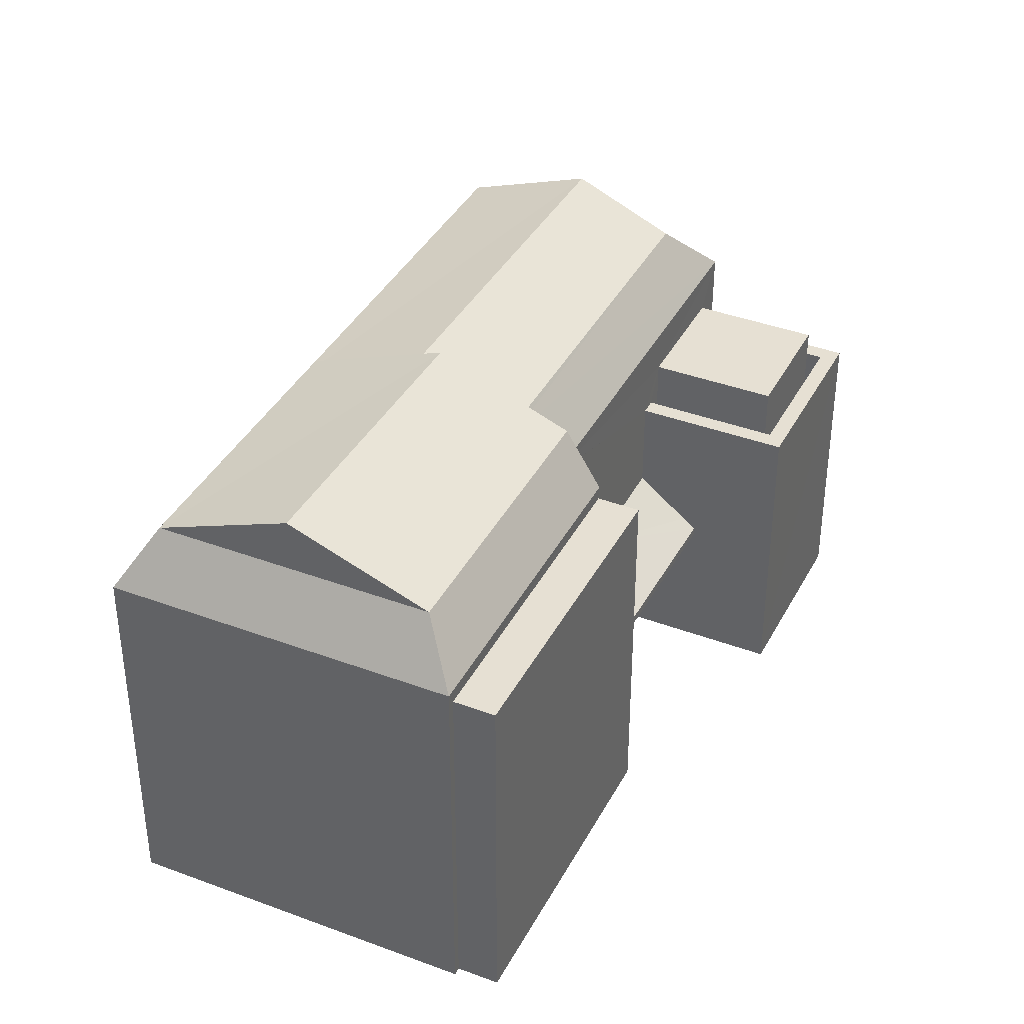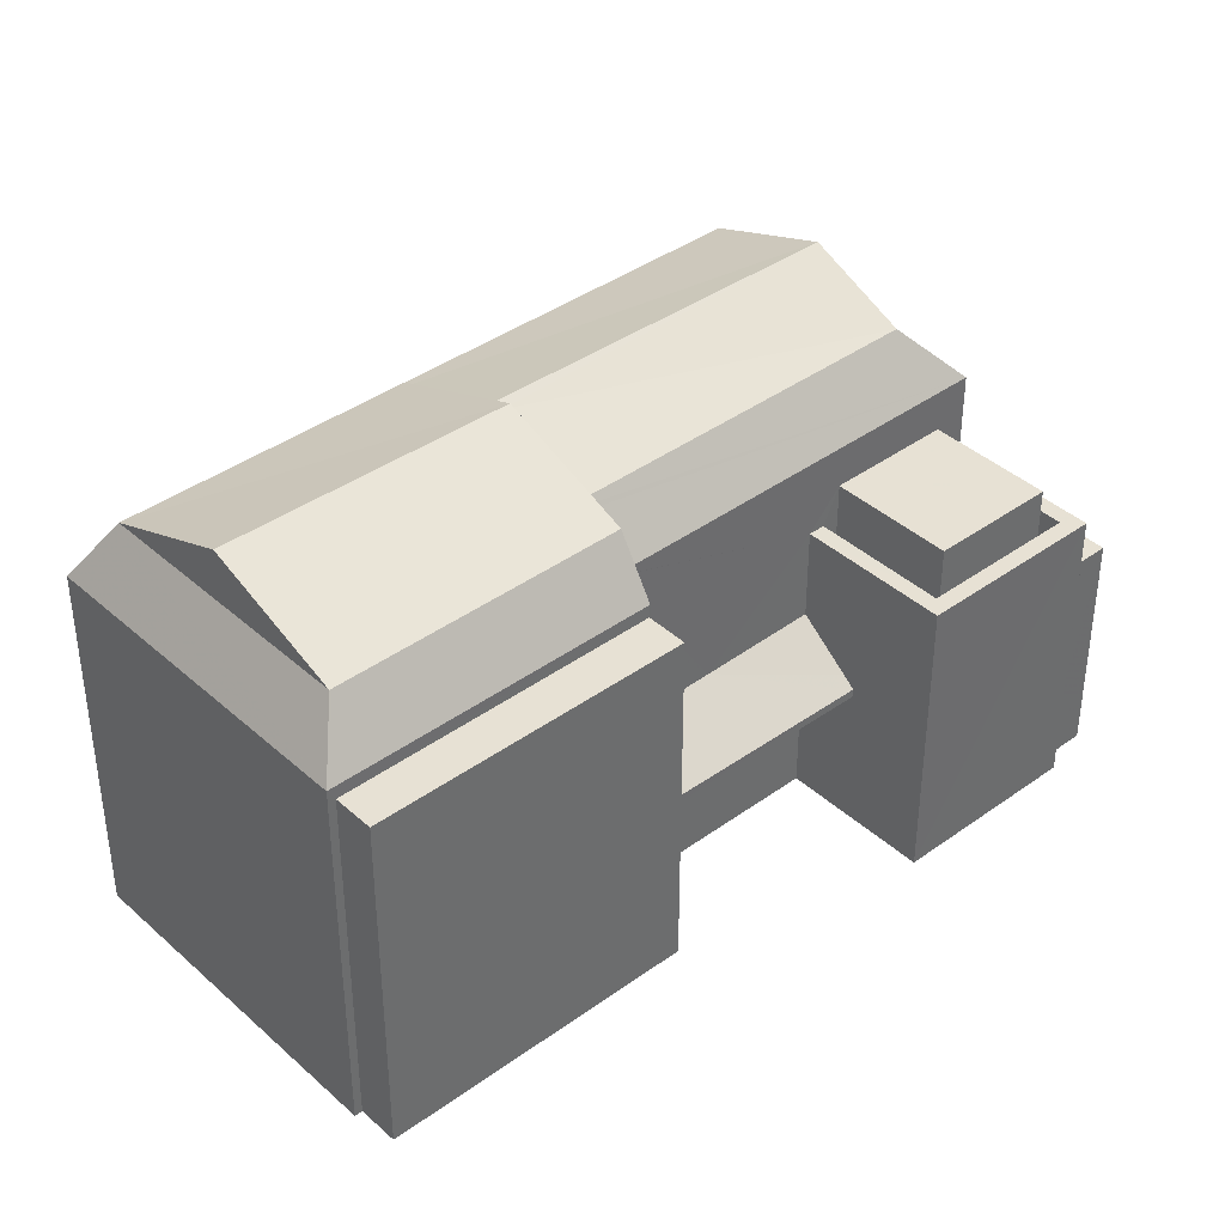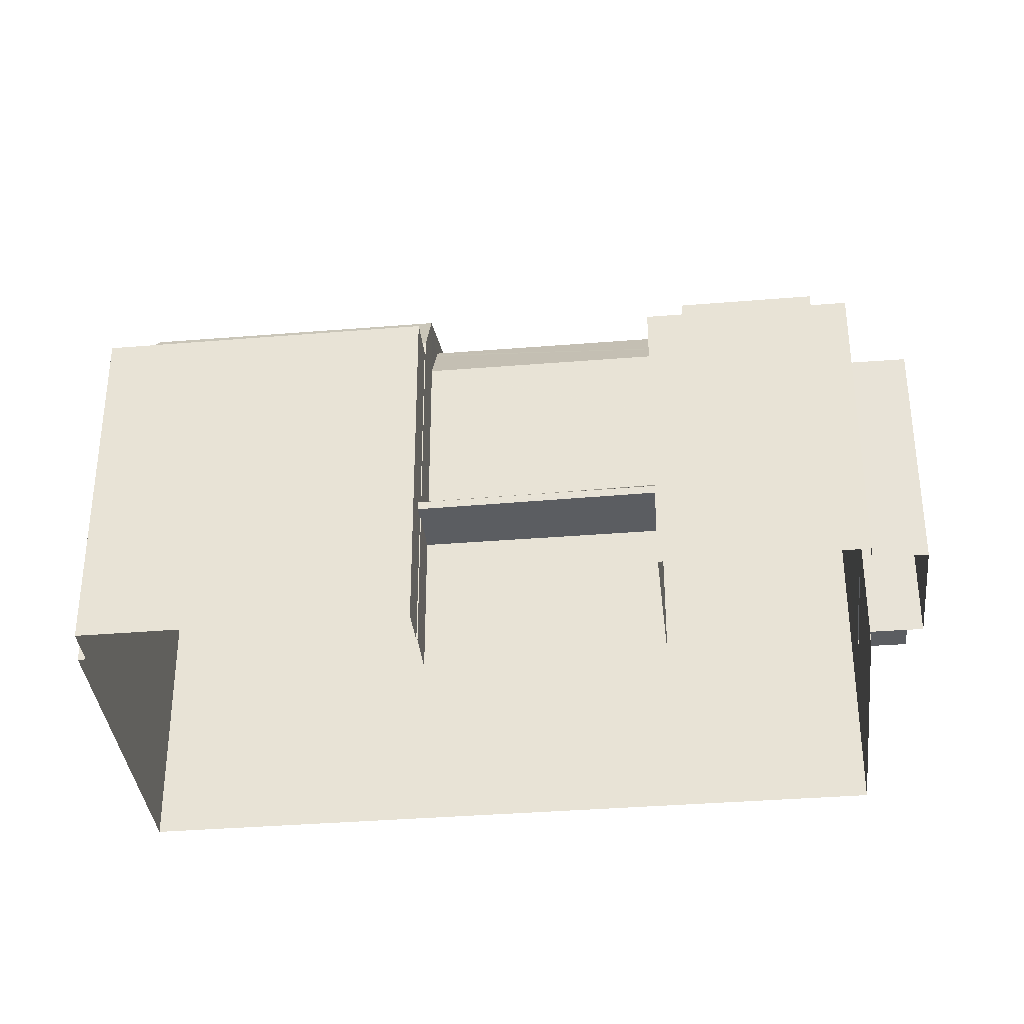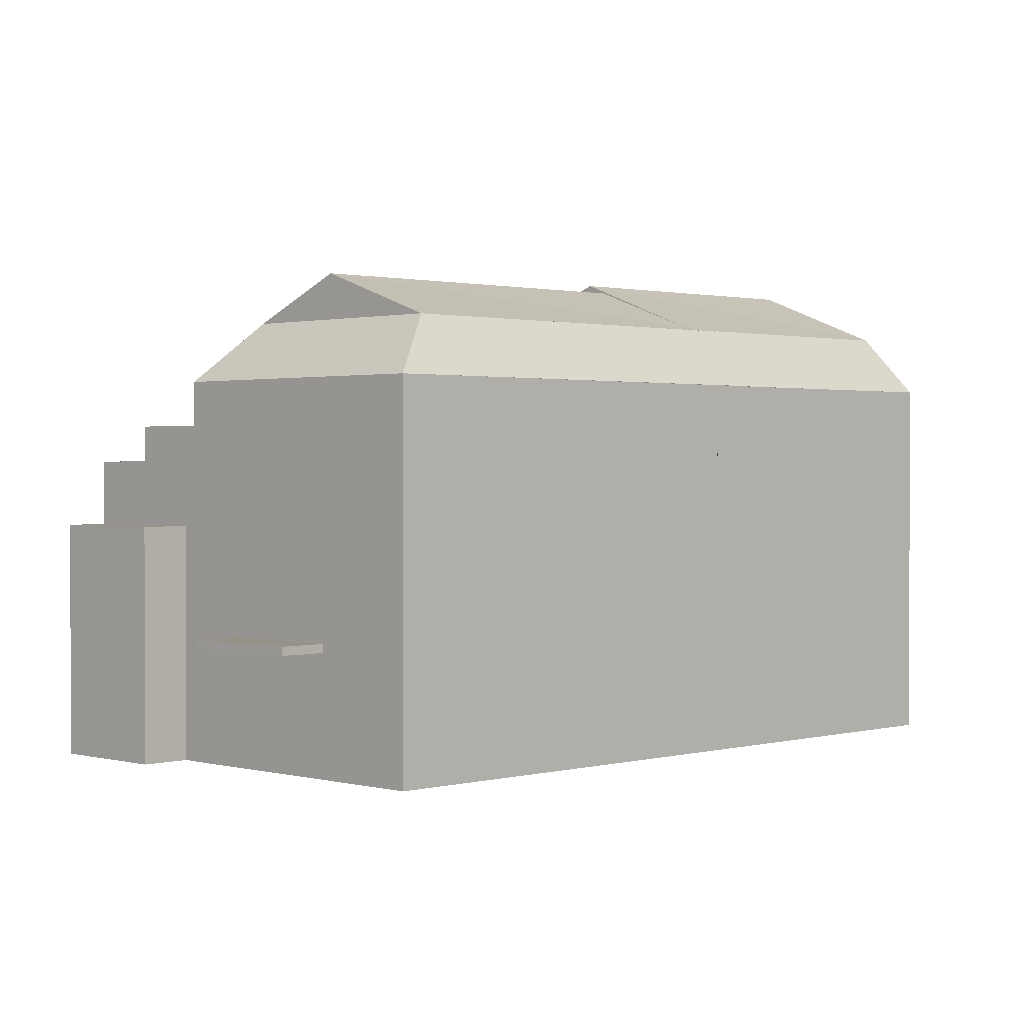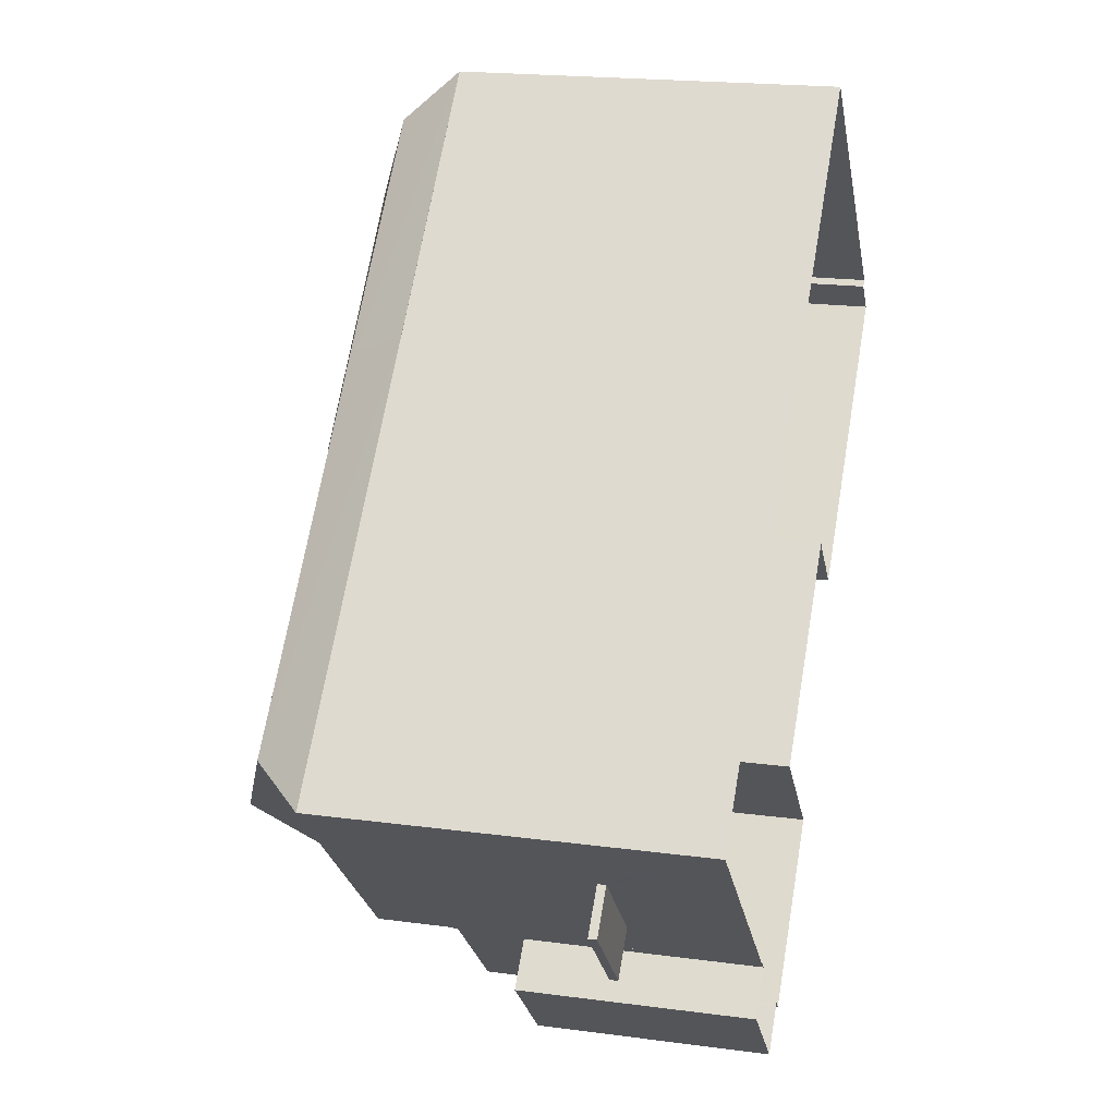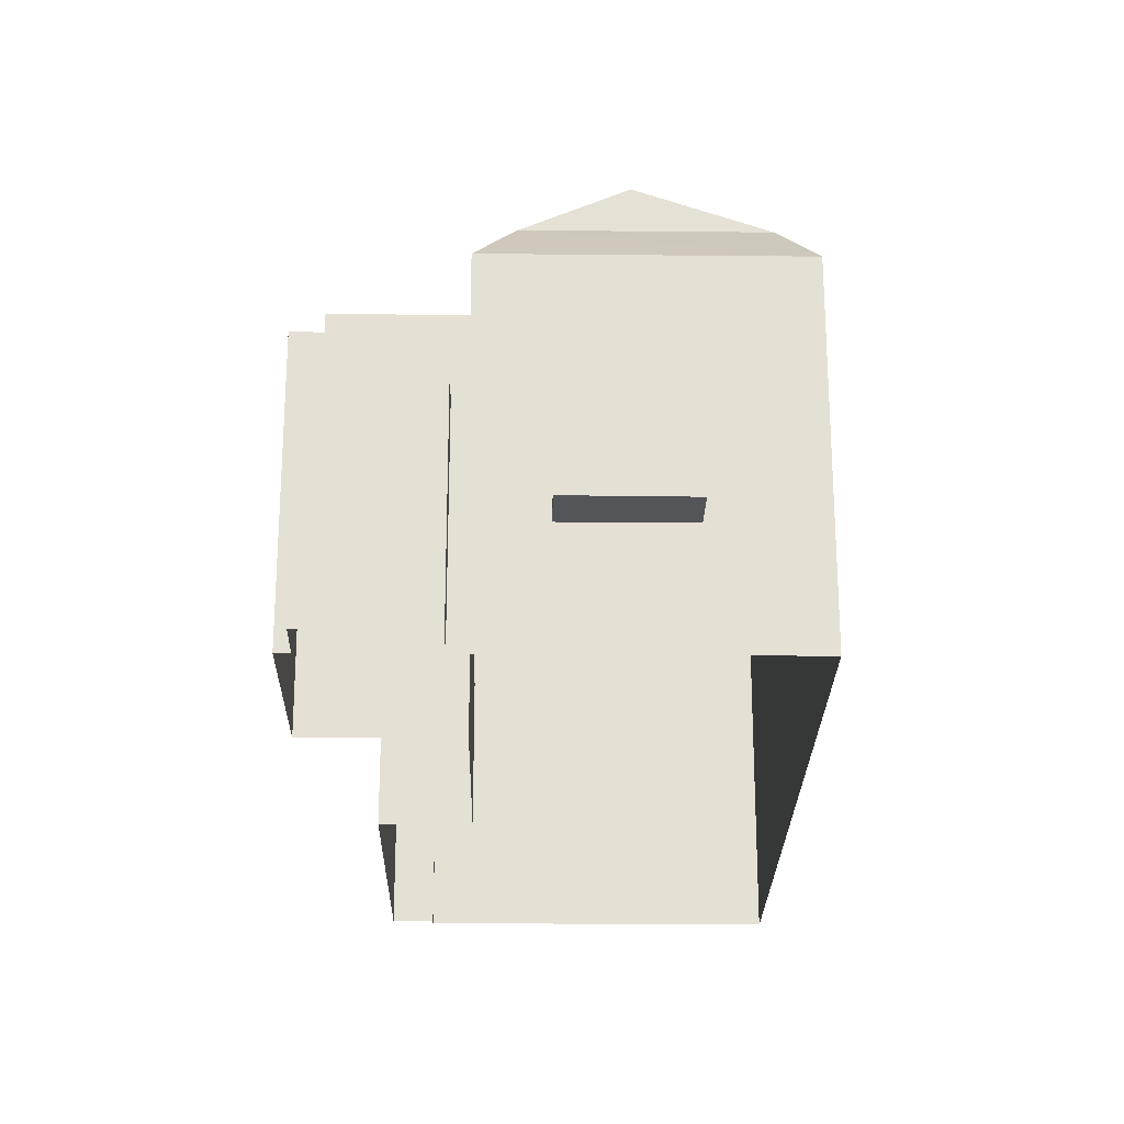
<metadata>
{"format":"obj","ext":"obj","renderer":"f3d","projection":"perspective","resolution":1024,"background":"white","views":[{"elev":38.5,"azim":-110.2,"up":"+Z"},{"elev":39.4,"azim":-87.5,"up":"+Z"},{"elev":-36.1,"azim":-39.3,"up":"+Z"},{"elev":1.1,"azim":89.6,"up":"+Z"},{"elev":20.0,"azim":103.8,"up":"+Y"},{"elev":-24.2,"azim":43.6,"up":"+Z"}]}
</metadata>
<code>
v -5395 -3.692e+04 2.072
v -5399 -3.691e+04 2.074
v -5399 -3.691e+04 2.074
v -5391 -3.692e+04 2.07
v -5391 -3.692e+04 2.07
v -5393 -3.692e+04 2.071
v -5391 -3.692e+04 2.072
v -5399 -3.691e+04 2.074
v -5395 -3.691e+04 2.074
v -5390 -3.692e+04 2.07
v -5389 -3.692e+04 2.071
v -5388 -3.692e+04 2.071
v -5390 -3.691e+04 2.073
v -5390 -3.691e+04 2.073
v -5395 -3.691e+04 2.072
v -5394 -3.691e+04 2.072
v -5395 -3.691e+04 2.072
v -5385 -3.692e+04 2.071
v -5389 -3.692e+04 2.071
v -5389 -3.692e+04 2.071
v -5386 -3.692e+04 4.182
v -5386 -3.692e+04 4.182
v -5387 -3.692e+04 4.182
v -5388 -3.692e+04 4.182
v -5394 -3.691e+04 4.678
v -5391 -3.692e+04 4.677
v -5395 -3.691e+04 4.678
v -5395 -3.691e+04 4.678
v -5395 -3.692e+04 4.678
v -5392 -3.692e+04 4.677
v -5386 -3.692e+04 4.332
v -5387 -3.692e+04 4.332
v -5386 -3.692e+04 4.332
v -5388 -3.692e+04 4.332
v -5385 -3.692e+04 8.762
v -5391 -3.691e+04 8.764
v -5386 -3.692e+04 9.792
v -5391 -3.691e+04 9.794
v -5389 -3.692e+04 9.792
v -5389 -3.692e+04 8.762
v -5394 -3.691e+04 9.718
v -5394 -3.691e+04 9.648
v -5394 -3.691e+04 8.763
v -5394 -3.691e+04 9.793
v -5389 -3.692e+04 6.222
v -5390 -3.692e+04 6.221
v -5388 -3.692e+04 6.221
v -5391 -3.692e+04 6.221
v -5391 -3.692e+04 7.367
v -5391 -3.692e+04 7.367
v -5393 -3.692e+04 7.367
v -5393 -3.692e+04 7.367
v -5389 -3.692e+04 7.367
v -5391 -3.692e+04 7.367
v -5389 -3.692e+04 7.367
v -5391 -3.692e+04 7.366
v -5391 -3.692e+04 6.567
v -5391 -3.692e+04 6.567
v -5389 -3.692e+04 6.567
v -5392 -3.692e+04 6.567
v -5393 -3.692e+04 6.567
v -5391 -3.692e+04 6.567
v -5389 -3.692e+04 6.567
v -5391 -3.692e+04 6.567
v -5395 -3.691e+04 5.022
v -5395 -3.692e+04 4.828
v -5395 -3.691e+04 5.022
v -5392 -3.692e+04 4.827
v -5393 -3.692e+04 5.676
v -5394 -3.691e+04 5.658
v -5392 -3.692e+04 5
v -5391 -3.692e+04 5.711
v -5391 -3.692e+04 8.012
v -5391 -3.692e+04 8.012
v -5392 -3.692e+04 8.012
v -5389 -3.692e+04 8.012
v -5395 -3.692e+04 8.523
v -5399 -3.691e+04 8.525
v -5399 -3.691e+04 8.524
v -5395 -3.691e+04 8.523
v -5392 -3.691e+04 10.52
v -5394 -3.691e+04 9.798
v -5388 -3.692e+04 10.58
v -5392 -3.691e+04 10.58
v -5391 -3.691e+04 9.86
v -5391 -3.691e+04 9.794
v -5391 -3.691e+04 9.794
v -5391 -3.691e+04 9.794
v -5391 -3.691e+04 9.799
v -5391 -3.691e+04 9.794
v -5391 -3.691e+04 9.799
v -5395 -3.691e+04 9.8
v -5393 -3.691e+04 10.74
v -5396 -3.691e+04 10.74
v -5394 -3.691e+04 9.798
v -5398 -3.691e+04 9.8
v -5391 -3.691e+04 9.691
v -5391 -3.691e+04 8.764
v -5395 -3.691e+04 8.76
v -5390 -3.691e+04 8.759
v -5391 -3.691e+04 8.76
v -5390 -3.691e+04 8.76
v -5391 -3.691e+04 9.794
v -5395 -3.691e+04 8.758
v -5399 -3.691e+04 8.76
v -5389 -3.692e+04 4.332
v -5389 -3.692e+04 4.182
v -5394 -3.691e+04 8.758
v -5390 -3.691e+04 8.759
v -5390 -3.691e+04 8.759
f 1 2 3
f 4 5 6
f 4 6 7
f 3 8 9
f 10 4 11
f 12 10 11
f 13 14 9
f 15 1 3
f 16 17 15
f 14 7 16
f 18 19 20
f 18 7 14
f 20 11 7
f 7 11 4
f 9 16 3
f 14 16 9
f 16 15 3
f 18 20 7
f 21 22 23
f 24 21 23
f 25 26 27
f 28 27 29
f 29 27 30
f 27 26 30
f 31 32 33
f 31 34 32
f 35 36 37
f 36 38 37
f 35 39 40
f 37 39 35
f 40 41 42
f 43 40 42
f 41 39 44
f 41 40 39
f 45 46 47
f 45 48 46
f 49 50 51
f 50 52 51
f 53 54 55
f 55 54 56
f 54 52 56
f 51 52 54
f 57 58 59
f 58 60 61
f 61 60 62
f 59 63 57
f 62 60 64
f 58 57 60
f 65 66 67
f 66 68 69
f 70 67 69
f 68 71 69
f 67 66 69
f 71 72 69
f 73 74 75
f 73 76 74
f 77 78 79
f 77 80 78
f 39 81 82
f 44 39 82
f 81 83 84
f 81 39 83
f 85 84 83
f 86 87 38
f 37 38 88
f 85 83 37
f 89 85 37
f 89 37 88
f 38 87 88
f 90 86 38
f 91 92 93
f 92 94 93
f 95 93 94
f 96 95 94
f 88 87 91
f 97 98 99
f 100 99 101
f 102 100 101
f 99 98 101
f 99 92 97
f 87 86 91
f 90 92 91
f 92 103 97
f 86 90 91
f 90 103 92
f 104 96 105
f 95 96 104
f 105 92 99
f 96 92 105
f 21 33 22
f 21 31 33
f 22 32 23
f 22 33 32
f 24 23 32
f 34 24 32
f 40 106 34
f 35 40 31
f 35 31 18
f 24 107 19
f 21 19 18
f 21 24 19
f 31 21 18
f 31 40 34
f 55 106 40
f 43 74 40
f 106 20 107
f 107 20 19
f 70 69 108
f 43 108 50
f 69 72 50
f 53 63 59
f 55 20 106
f 76 63 53
f 49 62 64
f 76 53 55
f 74 76 40
f 74 49 64
f 74 50 49
f 76 55 40
f 43 50 74
f 50 108 69
f 26 25 16
f 7 26 16
f 14 109 18
f 101 36 102
f 109 110 35
f 18 109 35
f 102 36 35
f 110 102 35
f 24 34 106
f 107 24 106
f 101 98 36
f 98 97 36
f 36 97 38
f 97 103 38
f 11 47 12
f 11 45 47
f 12 46 10
f 12 47 46
f 4 10 46
f 48 4 46
f 11 20 45
f 20 55 45
f 4 48 5
f 45 55 56
f 48 45 56
f 5 48 56
f 6 5 56
f 52 6 56
f 52 50 71
f 52 30 6
f 6 30 7
f 72 71 50
f 7 30 26
f 52 71 68
f 52 68 30
f 62 49 51
f 61 62 51
f 54 59 58
f 54 53 59
f 61 51 54
f 58 61 54
f 68 66 29
f 30 68 29
f 73 57 63
f 76 73 63
f 73 75 60
f 57 73 60
f 64 75 74
f 64 60 75
f 28 29 15
f 15 29 1
f 80 77 65
f 66 77 1
f 65 77 66
f 29 66 1
f 77 79 2
f 1 77 2
f 79 3 2
f 79 78 3
f 83 39 37
f 90 38 103
f 89 91 85
f 91 93 85
f 93 95 82
f 81 93 82
f 85 93 84
f 84 93 81
f 94 92 96
f 14 13 100
f 109 14 100
f 16 25 27
f 17 16 27
f 15 17 27
f 28 15 27
f 8 3 78
f 8 78 105
f 78 104 105
f 65 67 80
f 80 67 104
f 78 80 104
f 105 99 9
f 8 105 9
f 9 100 13
f 9 99 100
f 70 108 104
f 67 70 104
f 110 109 100
f 108 43 104
f 104 43 95
f 43 42 95
f 102 110 100
f 89 88 91
f 41 95 42
f 82 95 44
f 44 95 41

</code>
